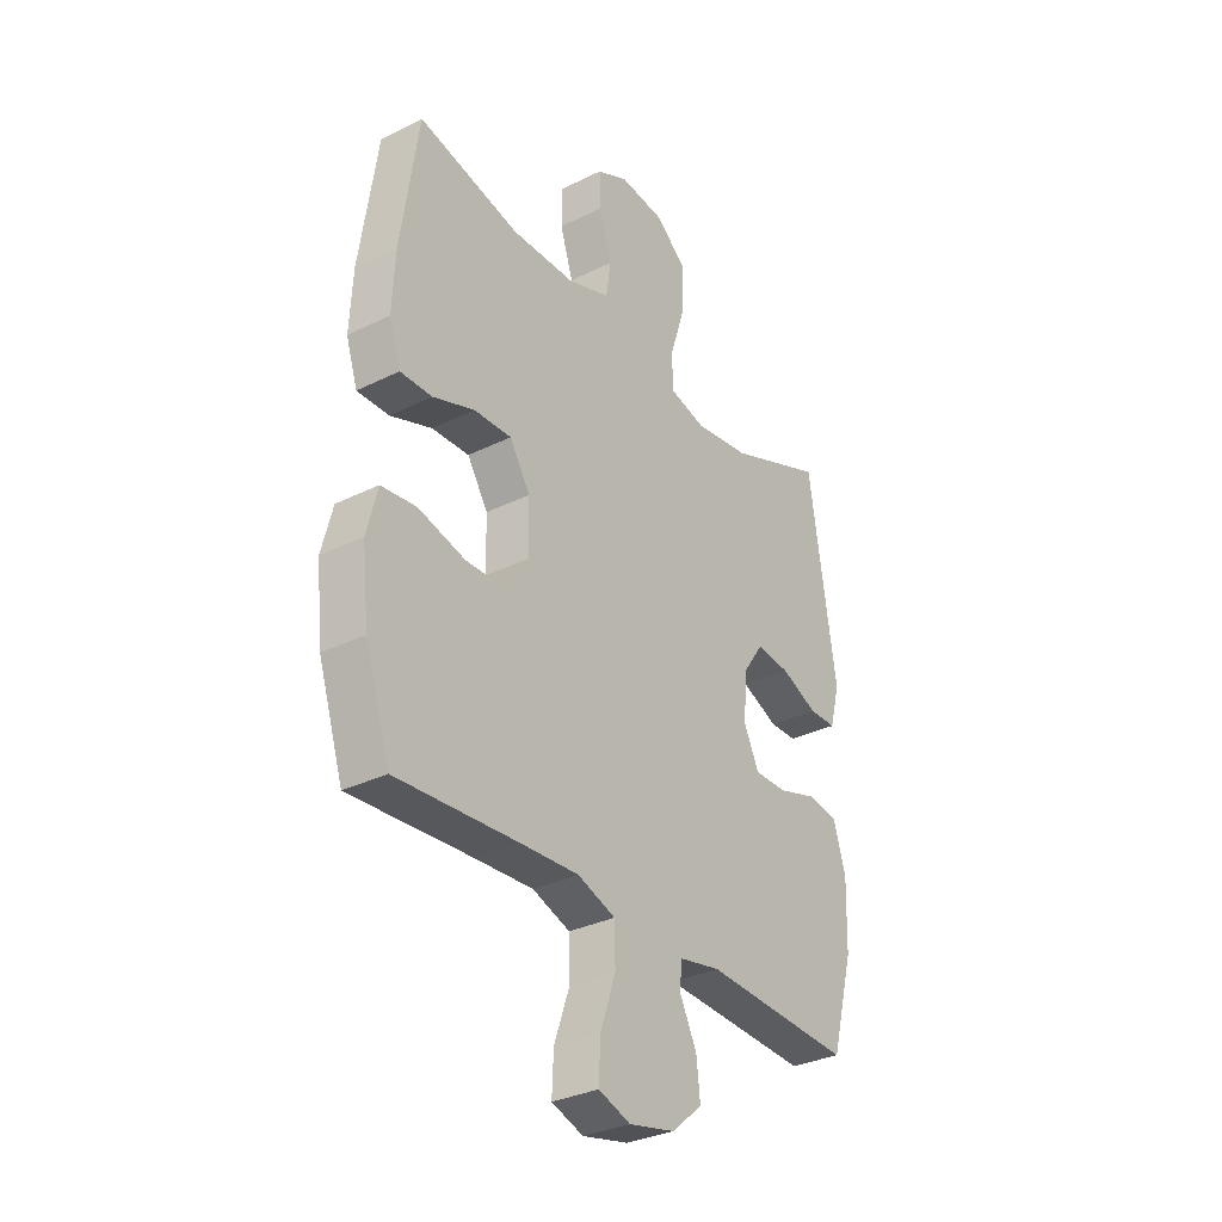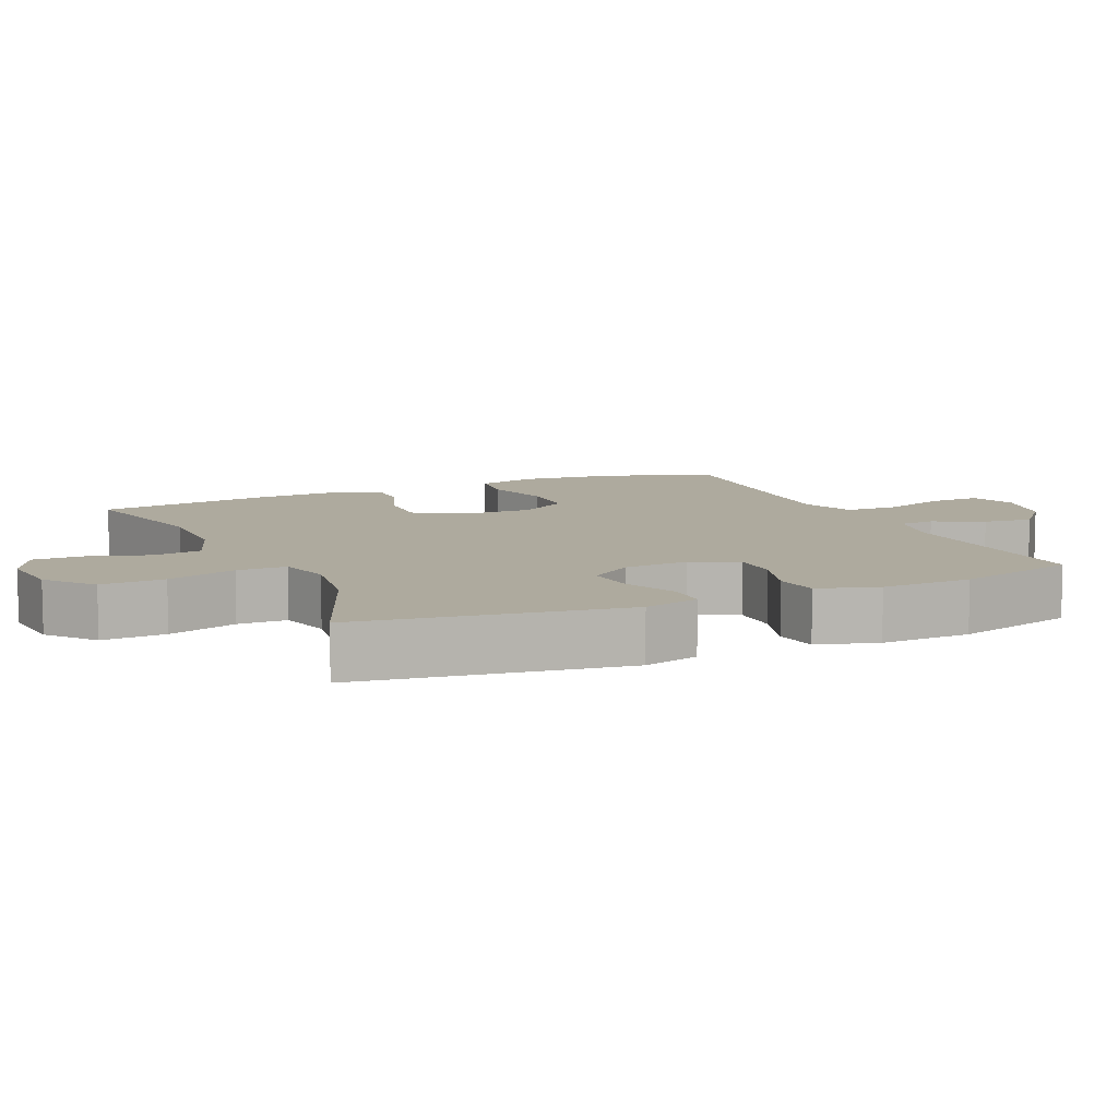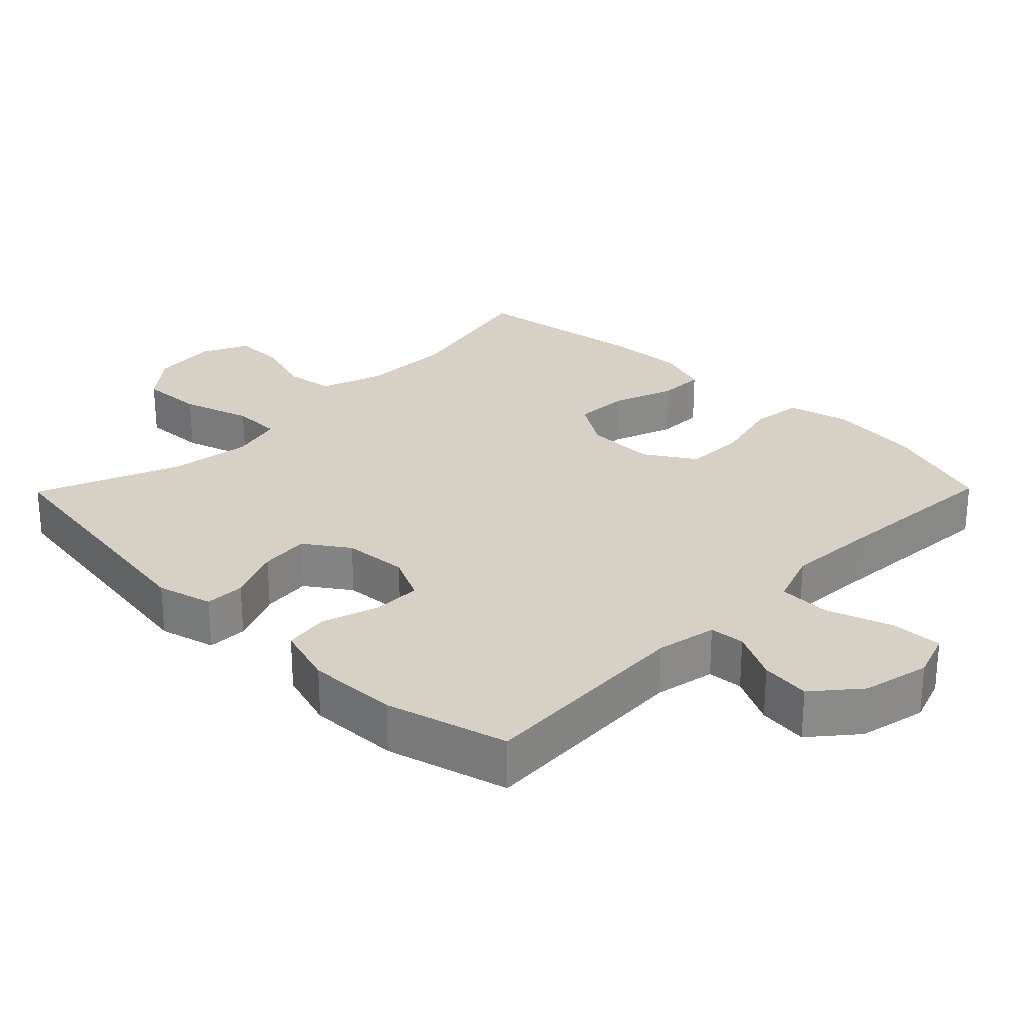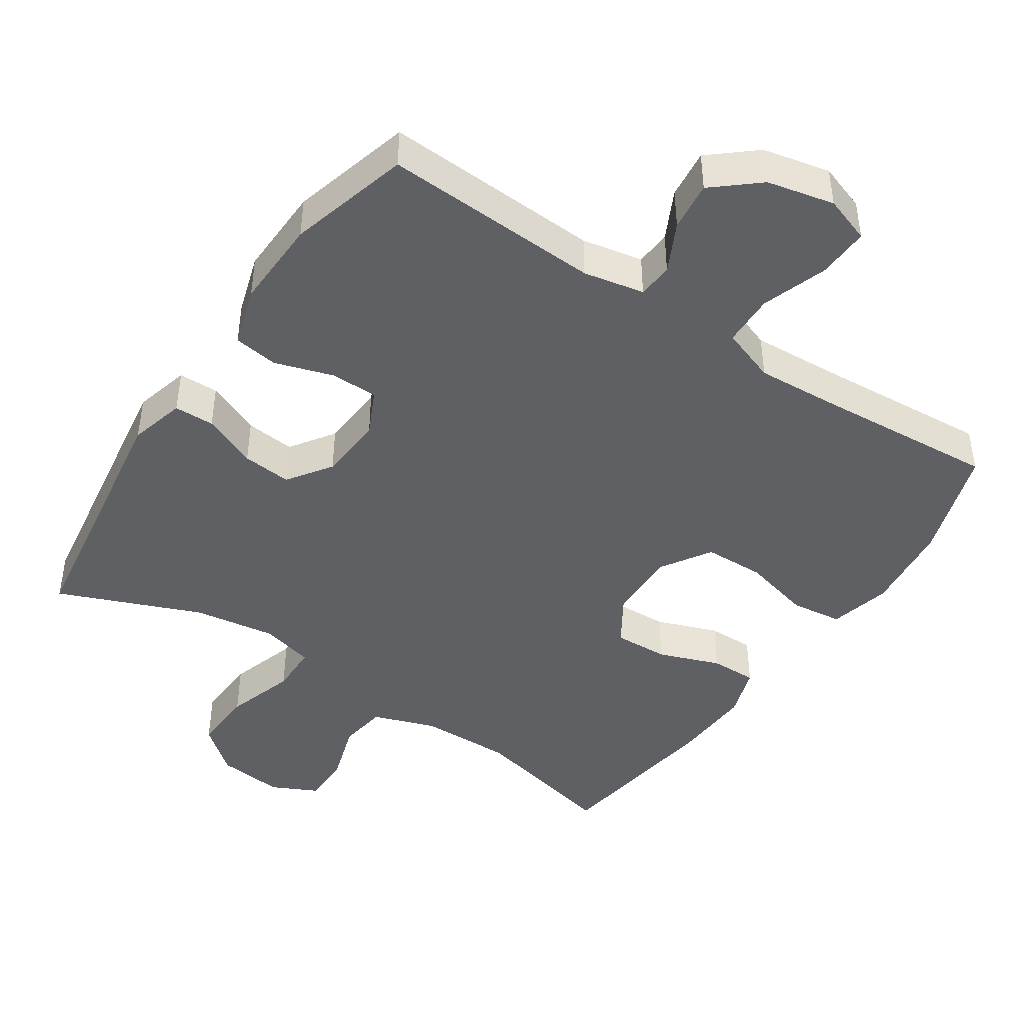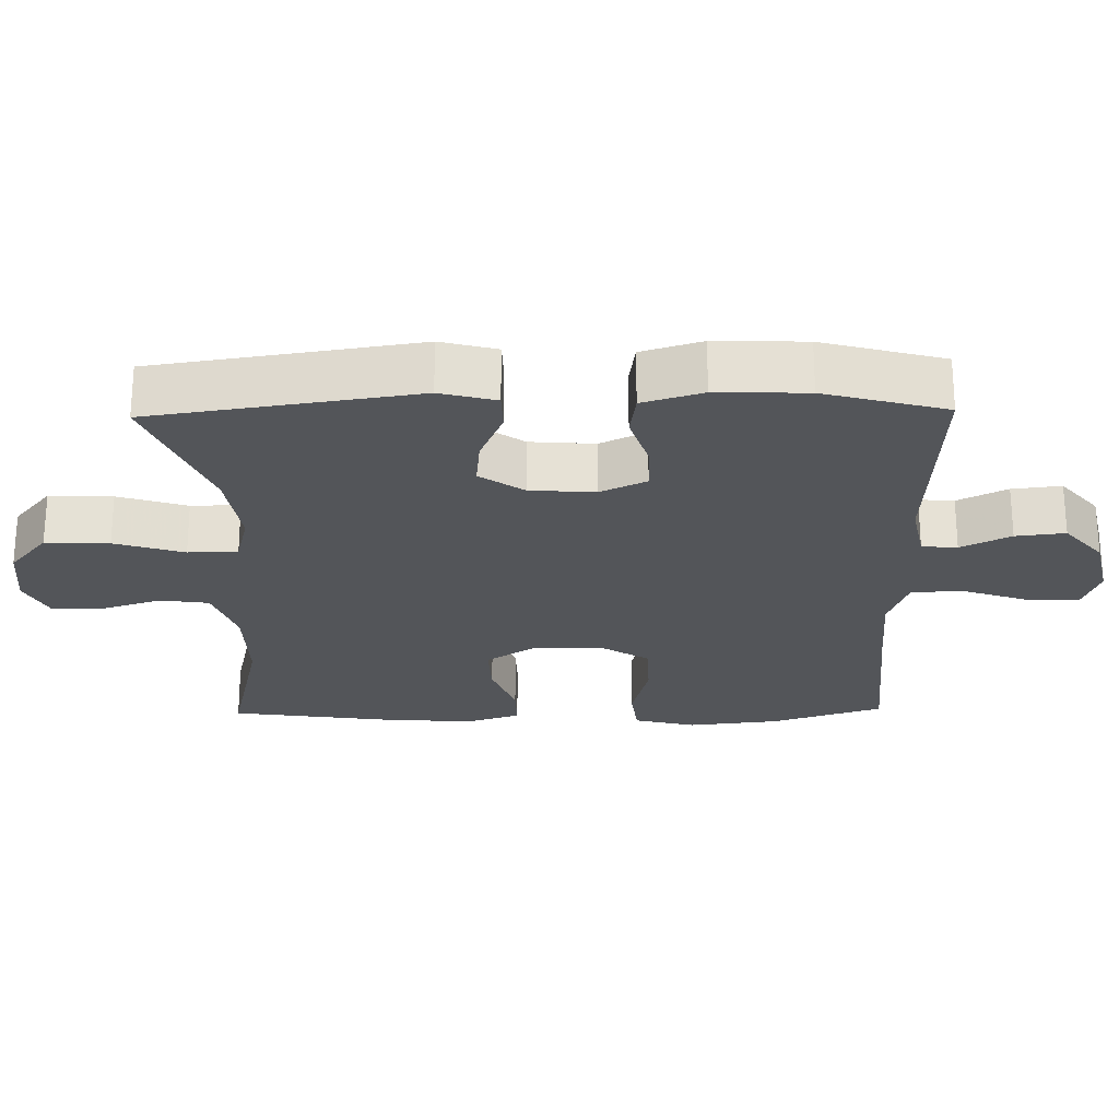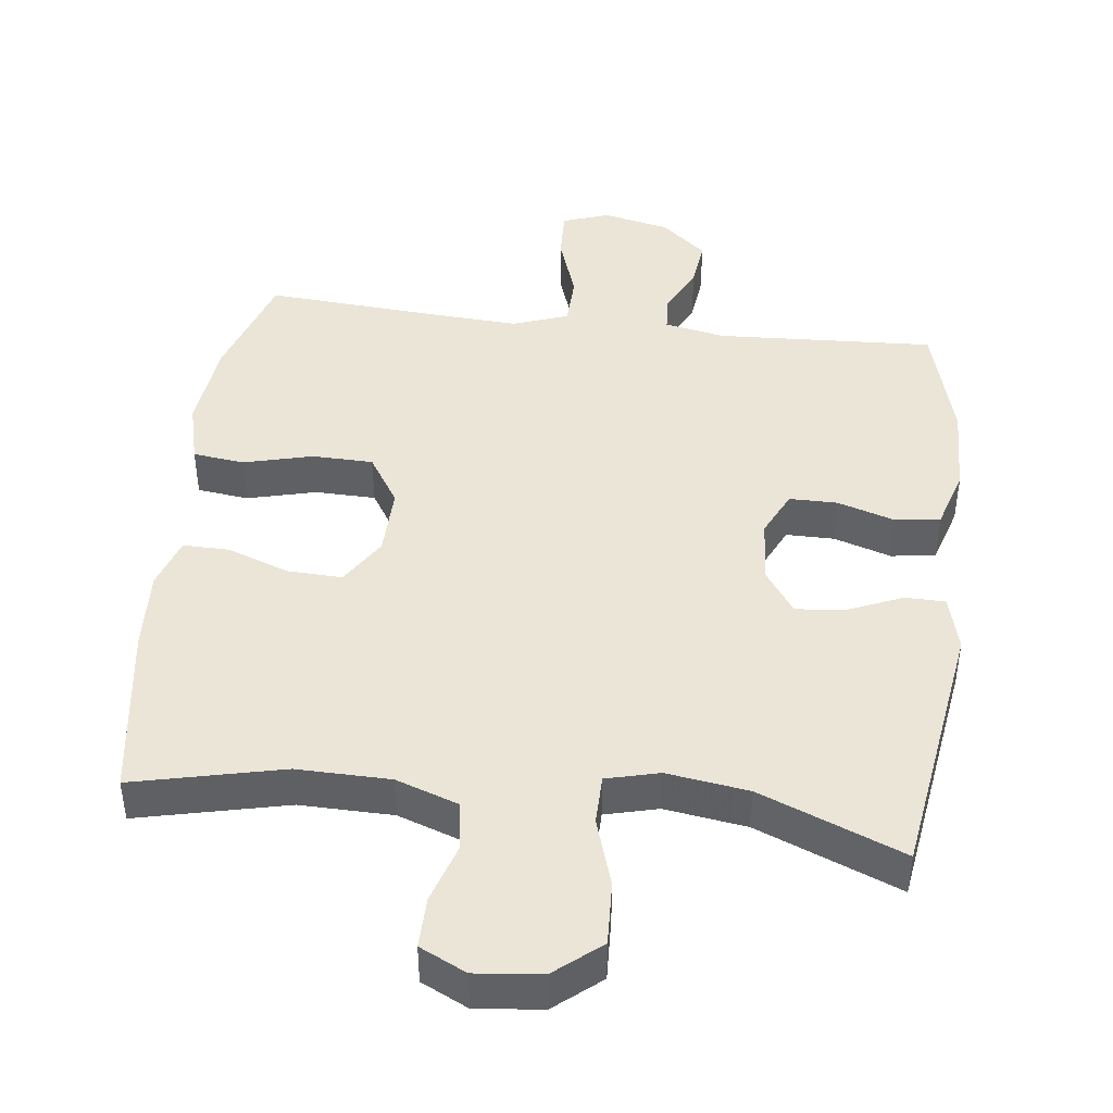
<metadata>
{"format":"obj","ext":"obj","renderer":"f3d","projection":"perspective","resolution":1024,"background":"white","views":[{"elev":-32.2,"azim":-55.2,"up":"+Z"},{"elev":9.2,"azim":65.9,"up":"+Y"},{"elev":27.0,"azim":134.5,"up":"+Y"},{"elev":-44.3,"azim":146.3,"up":"+Y"},{"elev":-24.4,"azim":91.1,"up":"+Y"},{"elev":44.0,"azim":6.9,"up":"+Y"}]}
</metadata>
<code>
v -0.5 0.07 -0.5
v -0.552 0.07 -0.34
v -0.566 0.07 -0.211
v -0.544 0.07 -0.124
v -0.471 0.07 -0.115
v -0.373 0.07 -0.14
v -0.287 0.07 -0.138
v -0.242 0.07 -0.067
v -0.244 0.07 0.032
v -0.287 0.07 0.1
v -0.365 0.07 0.097
v -0.452 0.07 0.065
v -0.518 0.07 0.064
v -0.542 0.07 0.137
v -0.536 0.07 0.252
v -0.5 0.07 0.5
v -0.288 0.07 0.451
v -0.156 0.07 0.453
v -0.067 0.07 0.484
v -0.057 0.07 0.553
v -0.084 0.07 0.638
v -0.085 0.07 0.71
v -0.019 0.07 0.742
v 0.075 0.07 0.732
v 0.14 0.07 0.678
v 0.136 0.07 0.588
v 0.105 0.07 0.49
v 0.106 0.07 0.42
v 0.181 0.07 0.401
v 0.297 0.07 0.418
v 0.5 0.07 0.5
v 0.556 0.07 0.127
v 0.535 0.07 0.048
v 0.478 0.07 0.047
v 0.401 0.07 0.08
v 0.331 0.07 0.087
v 0.288 0.07 0.025
v 0.281 0.07 -0.067
v 0.312 0.07 -0.132
v 0.38 0.07 -0.132
v 0.462 0.07 -0.106
v 0.525 0.07 -0.115
v 0.551 0.07 -0.2
v 0.547 0.07 -0.328
v 0.5 0.07 -0.5
v 0.191 0.07 -0.484
v 0.105 0.07 -0.501
v 0.101 0.07 -0.551
v 0.136 0.07 -0.621
v 0.144 0.07 -0.691
v 0.08 0.07 -0.745
v -0.015 0.07 -0.766
v -0.081 0.07 -0.743
v -0.078 0.07 -0.67
v -0.046 0.07 -0.577
v -0.048 0.07 -0.503
v -0.126 0.07 -0.475
v -0.248 0.07 -0.482
v -0.5 0 -0.5
v -0.552 0 -0.34
v -0.566 0 -0.211
v -0.544 0 -0.124
v -0.471 0 -0.115
v -0.373 0 -0.14
v -0.287 0 -0.138
v -0.242 0 -0.067
v -0.244 0 0.032
v -0.287 0 0.1
v -0.365 0 0.097
v -0.452 0 0.065
v -0.518 0 0.064
v -0.542 0 0.137
v -0.536 0 0.252
v -0.5 0 0.5
v -0.288 0 0.451
v -0.156 0 0.453
v -0.067 0 0.484
v -0.057 0 0.553
v -0.084 0 0.638
v -0.085 0 0.71
v -0.019 0 0.742
v 0.075 0 0.732
v 0.14 0 0.678
v 0.136 0 0.588
v 0.105 0 0.49
v 0.106 0 0.42
v 0.181 0 0.401
v 0.297 0 0.418
v 0.5 0 0.5
v 0.556 0 0.127
v 0.535 0 0.048
v 0.478 0 0.047
v 0.401 0 0.08
v 0.331 0 0.087
v 0.288 0 0.025
v 0.281 0 -0.067
v 0.312 0 -0.132
v 0.38 0 -0.132
v 0.462 0 -0.106
v 0.525 0 -0.115
v 0.551 0 -0.2
v 0.547 0 -0.328
v 0.5 0 -0.5
v 0.191 0 -0.484
v 0.105 0 -0.501
v 0.101 0 -0.551
v 0.136 0 -0.621
v 0.144 0 -0.691
v 0.08 0 -0.745
v -0.015 0 -0.766
v -0.081 0 -0.743
v -0.078 0 -0.67
v -0.046 0 -0.577
v -0.048 0 -0.503
v -0.126 0 -0.475
v -0.248 0 -0.482
f 52 53 54 55
f 52 55 56
f 51 52 56
f 48 49 50 51
f 47 48 51 56
f 46 47 56 57
f 44 45 46
f 43 44 46 57
f 40 41 42 43
f 39 40 43 57
f 32 33 34 35
f 30 31 32 35
f 29 30 35 36
f 28 29 36 37
f 24 25 26 27
f 24 27 28
f 23 24 28
f 20 21 22 23
f 19 20 23 28
f 18 19 28 37
f 14 15 16 17
f 11 12 13 14
f 10 11 14 17
f 9 10 17 18
f 3 4 5 6
f 3 6 7
f 58 1 2 3
f 58 3 7
f 38 39 57 58
f 38 58 7 8
f 18 37 38
f 8 9 18 38
f 113 112 111 110
f 114 113 110
f 114 110 109
f 109 108 107 106
f 114 109 106 105
f 115 114 105 104
f 104 103 102
f 115 104 102 101
f 101 100 99 98
f 115 101 98 97
f 93 92 91 90
f 93 90 89 88
f 94 93 88 87
f 95 94 87 86
f 85 84 83 82
f 86 85 82
f 86 82 81
f 81 80 79 78
f 86 81 78 77
f 95 86 77 76
f 75 74 73 72
f 72 71 70 69
f 75 72 69 68
f 76 75 68 67
f 64 63 62 61
f 65 64 61
f 61 60 59 116
f 65 61 116
f 116 115 97 96
f 66 65 116 96
f 96 95 76
f 96 76 67 66
f 1 59 60 2
f 2 60 61 3
f 3 61 62 4
f 4 62 63 5
f 5 63 64 6
f 6 64 65 7
f 7 65 66 8
f 8 66 67 9
f 9 67 68 10
f 10 68 69 11
f 11 69 70 12
f 12 70 71 13
f 13 71 72 14
f 14 72 73 15
f 15 73 74 16
f 16 74 75 17
f 17 75 76 18
f 18 76 77 19
f 19 77 78 20
f 20 78 79 21
f 21 79 80 22
f 22 80 81 23
f 23 81 82 24
f 24 82 83 25
f 25 83 84 26
f 26 84 85 27
f 27 85 86 28
f 28 86 87 29
f 29 87 88 30
f 30 88 89 31
f 31 89 90 32
f 32 90 91 33
f 33 91 92 34
f 34 92 93 35
f 35 93 94 36
f 36 94 95 37
f 37 95 96 38
f 38 96 97 39
f 39 97 98 40
f 40 98 99 41
f 41 99 100 42
f 42 100 101 43
f 43 101 102 44
f 44 102 103 45
f 45 103 104 46
f 46 104 105 47
f 47 105 106 48
f 48 106 107 49
f 49 107 108 50
f 50 108 109 51
f 51 109 110 52
f 52 110 111 53
f 53 111 112 54
f 54 112 113 55
f 55 113 114 56
f 56 114 115 57
f 57 115 116 58
f 58 116 59 1

</code>
